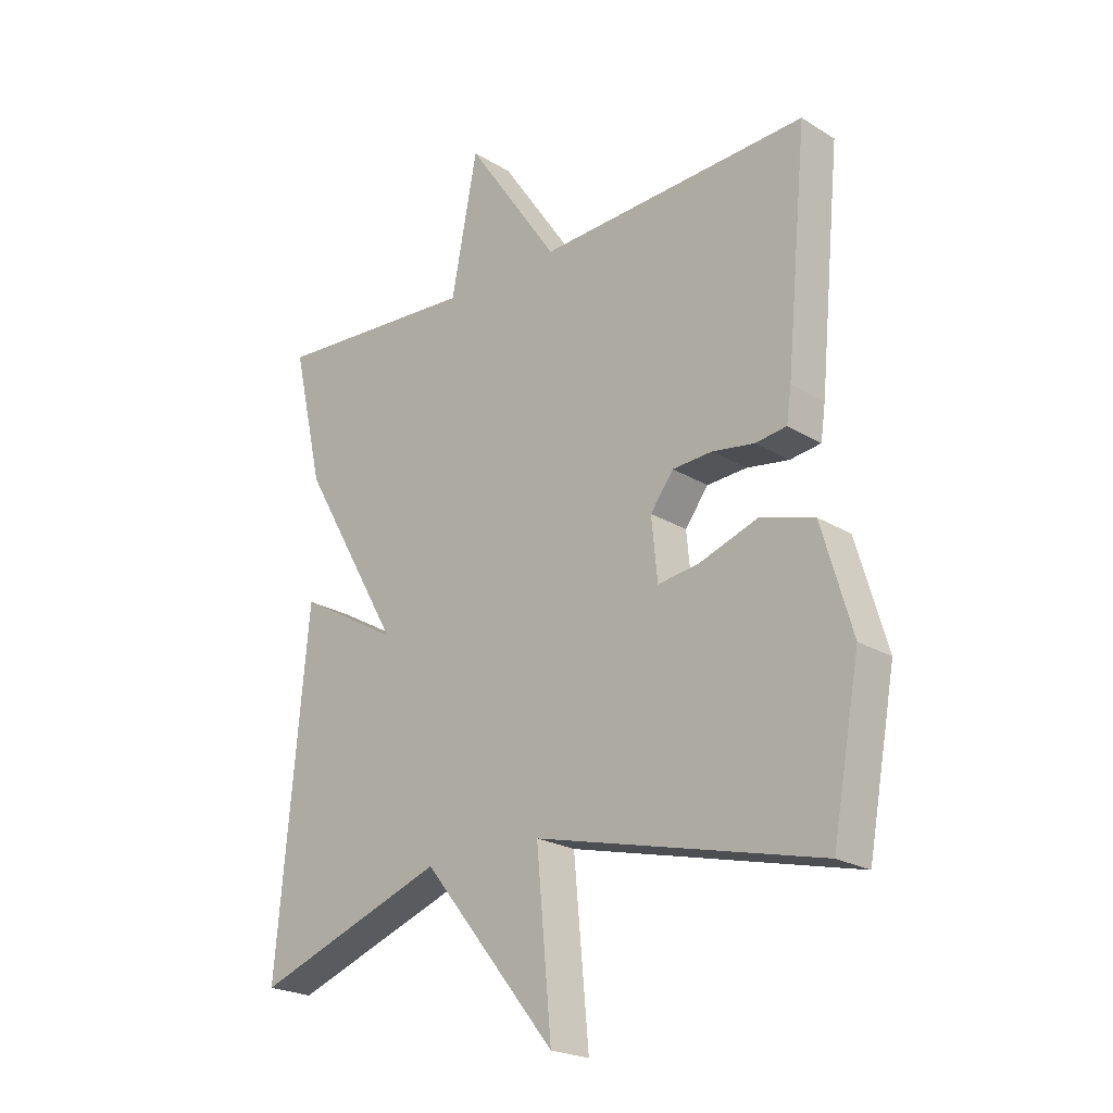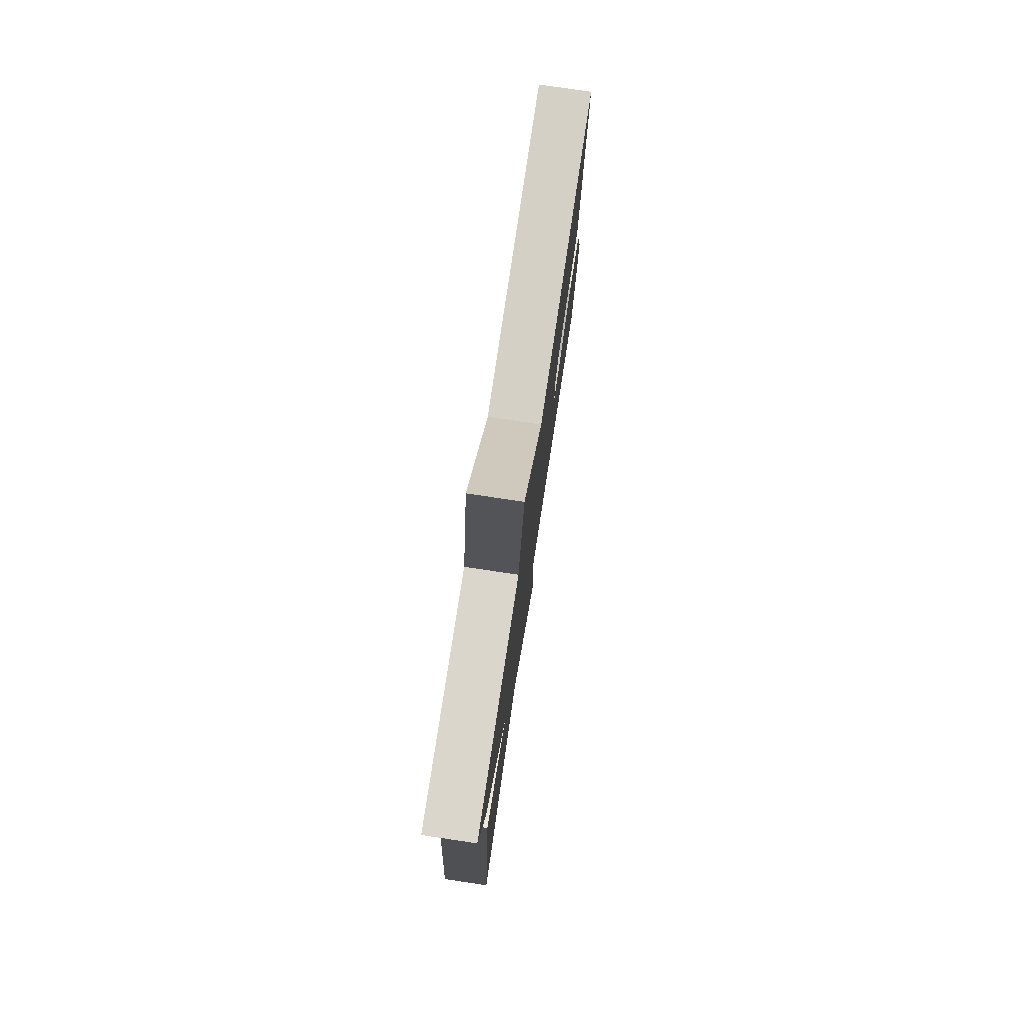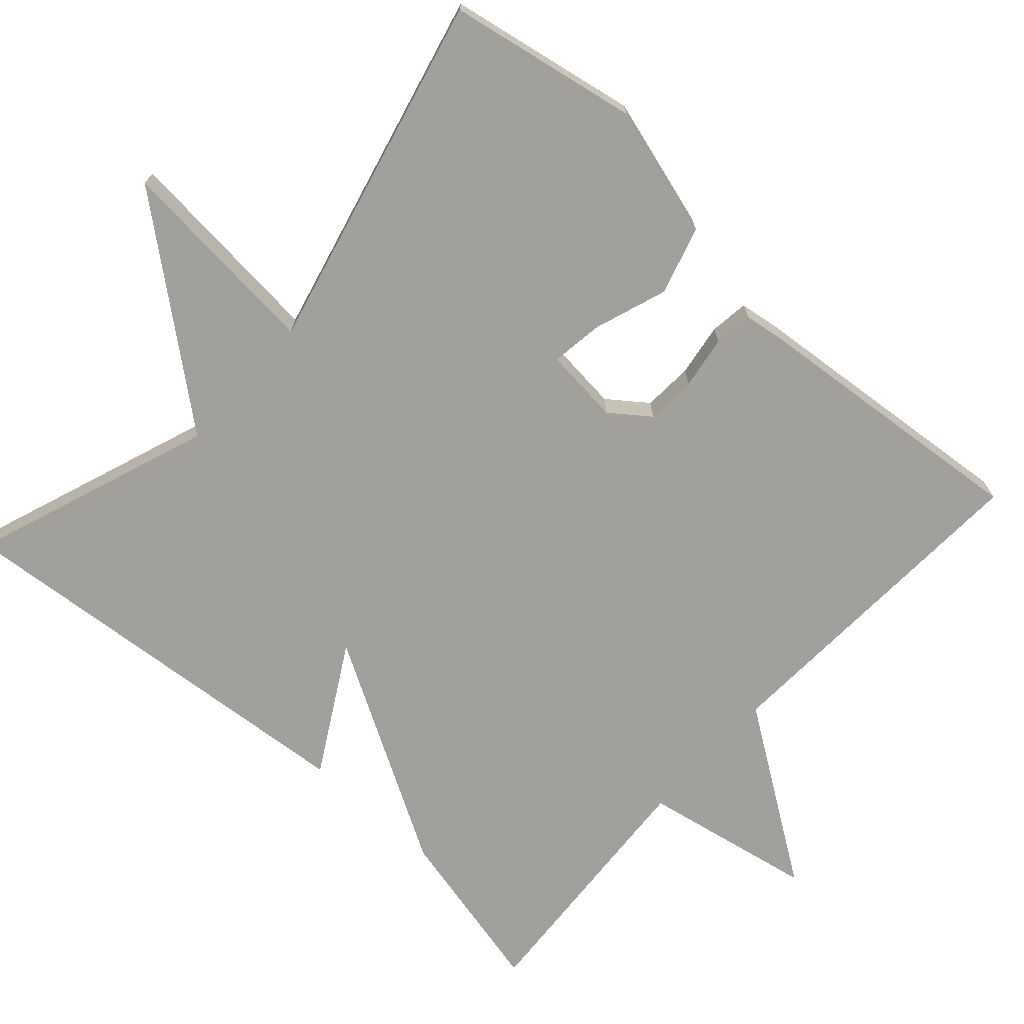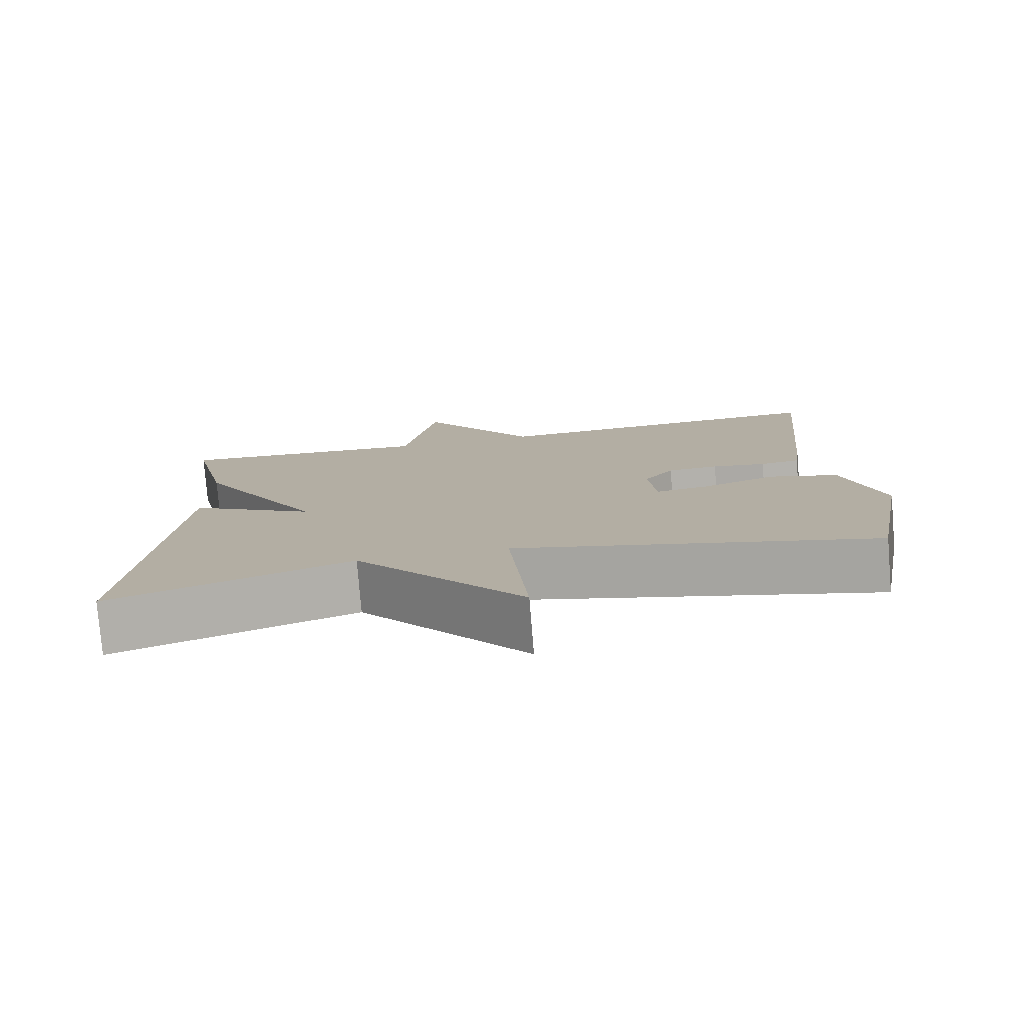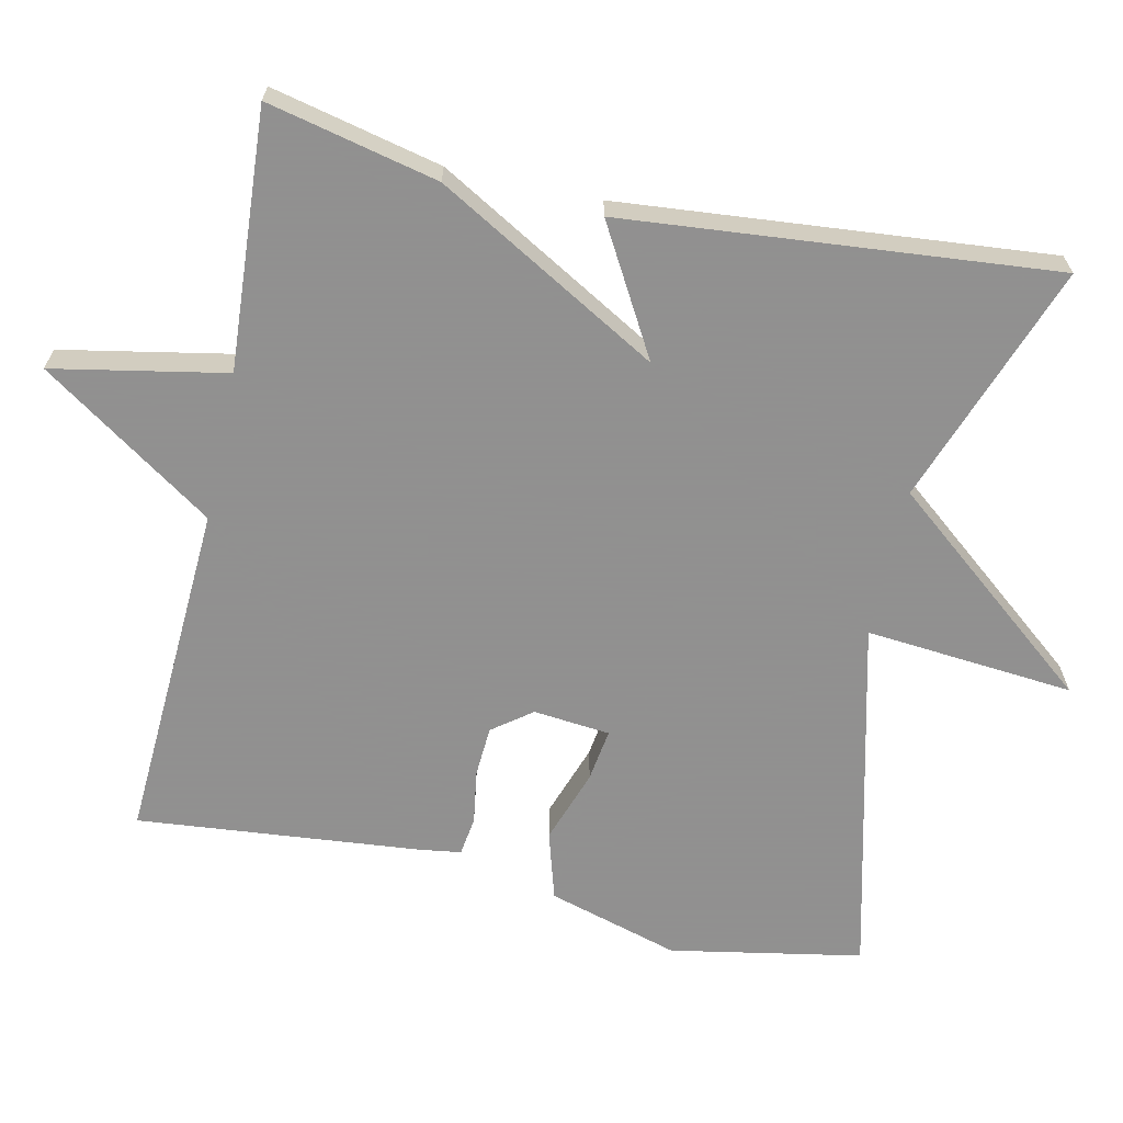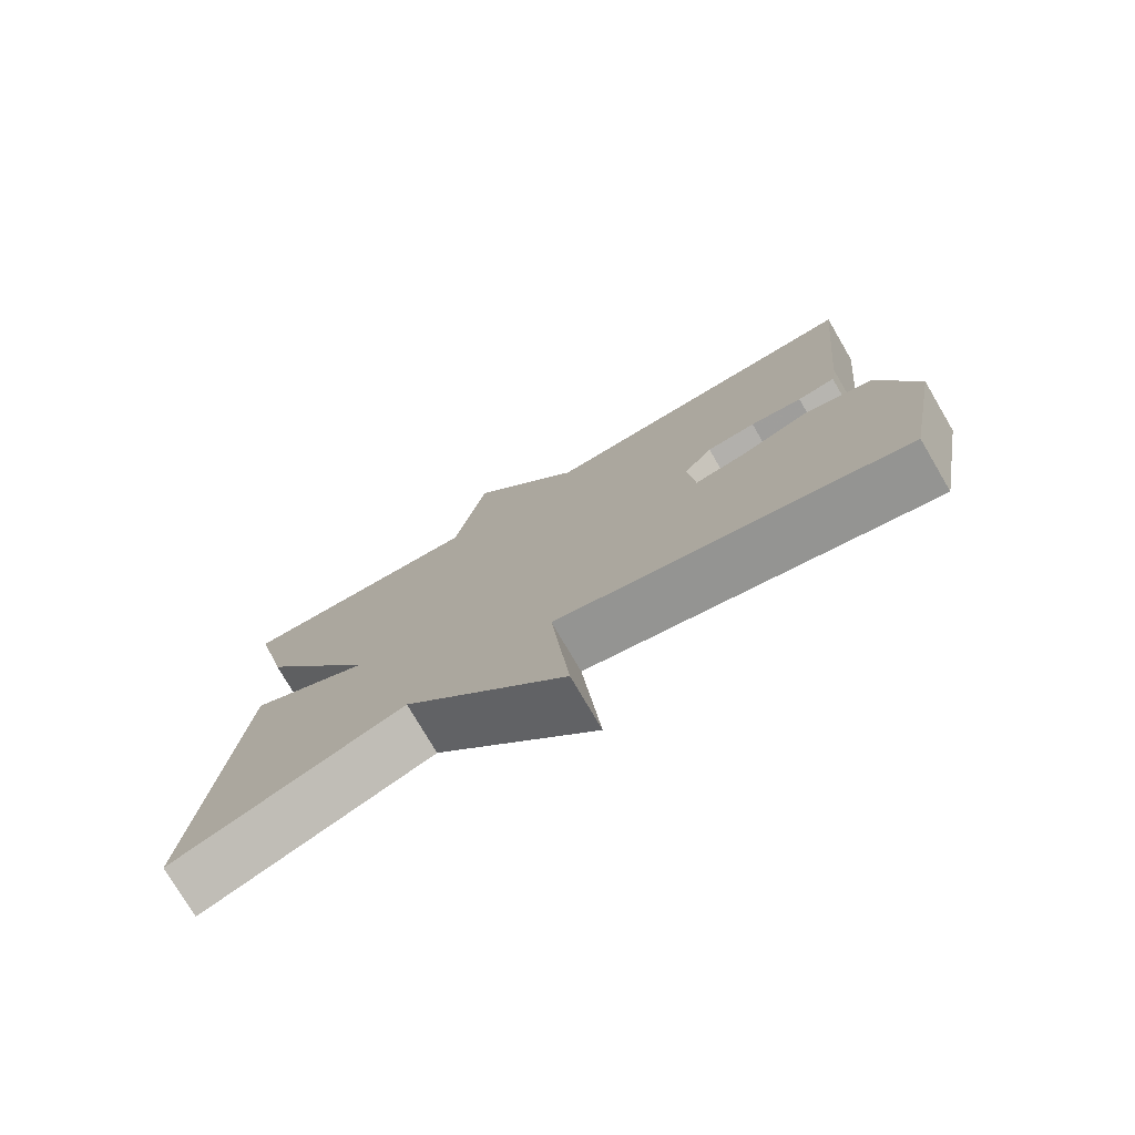
<metadata>
{"format":"obj","ext":"obj","renderer":"f3d","projection":"perspective","resolution":1024,"background":"white","views":[{"elev":-22.4,"azim":-136.5,"up":"+Z"},{"elev":77.6,"azim":98.5,"up":"+Z"},{"elev":-71.6,"azim":-132.1,"up":"+Y"},{"elev":-78.4,"azim":-175.3,"up":"+Z"},{"elev":-65.8,"azim":77.7,"up":"+Y"},{"elev":-76.7,"azim":-149.6,"up":"+Z"}]}
</metadata>
<code>
v 0.5 0.07 -0.5
v 0.178 0.07 -0.383
v -0.047 0.07 -0.661
v -0.022 0.07 -0.383
v -0.5 0.07 -0.5
v -0.547 0.07 -0.245
v -0.496 0.07 -0.07
v -0.405 0.07 -0.043
v -0.307 0.07 -0.077
v -0.237 0.07 -0.087
v -0.227 0.07 0.015
v -0.266 0.07 0.067
v -0.333 0.07 0.071
v -0.404 0.07 0.06
v -0.456 0.07 0.067
v -0.464 0.07 0.123
v -0.5 0.07 0.5
v -0.045 0.07 0.477
v 0.111 0.07 0.707
v 0.155 0.07 0.477
v 0.5 0.07 0.5
v 0.448 0.07 0.273
v 0.278 0.07 -0.024
v 0.448 0.07 0.073
v 0.5 0 -0.5
v 0.178 0 -0.383
v -0.047 0 -0.661
v -0.022 0 -0.383
v -0.5 0 -0.5
v -0.547 0 -0.245
v -0.496 0 -0.07
v -0.405 0 -0.043
v -0.307 0 -0.077
v -0.237 0 -0.087
v -0.227 0 0.015
v -0.266 0 0.067
v -0.333 0 0.071
v -0.404 0 0.06
v -0.456 0 0.067
v -0.464 0 0.123
v -0.5 0 0.5
v -0.045 0 0.477
v 0.111 0 0.707
v 0.155 0 0.477
v 0.5 0 0.5
v 0.448 0 0.273
v 0.278 0 -0.024
v 0.448 0 0.073
f 23 24 1 2
f 20 21 22 23
f 2 3 4
f 23 2 4
f 20 23 4
f 18 19 20 4
f 16 17 18
f 15 16 18
f 14 15 18
f 13 14 18
f 12 13 18
f 11 12 18
f 10 11 18 4
f 5 6 7
f 4 5 7
f 10 4 7
f 9 10 7
f 7 8 9
f 26 25 48 47
f 47 46 45 44
f 28 27 26
f 28 26 47
f 28 47 44
f 28 44 43 42
f 42 41 40
f 42 40 39
f 42 39 38
f 42 38 37
f 42 37 36
f 42 36 35
f 28 42 35 34
f 31 30 29
f 31 29 28
f 31 28 34
f 31 34 33
f 33 32 31
f 1 25 26 2
f 2 26 27 3
f 3 27 28 4
f 4 28 29 5
f 5 29 30 6
f 6 30 31 7
f 7 31 32 8
f 8 32 33 9
f 9 33 34 10
f 10 34 35 11
f 11 35 36 12
f 12 36 37 13
f 13 37 38 14
f 14 38 39 15
f 15 39 40 16
f 16 40 41 17
f 17 41 42 18
f 18 42 43 19
f 19 43 44 20
f 20 44 45 21
f 21 45 46 22
f 22 46 47 23
f 23 47 48 24
f 24 48 25 1

</code>
